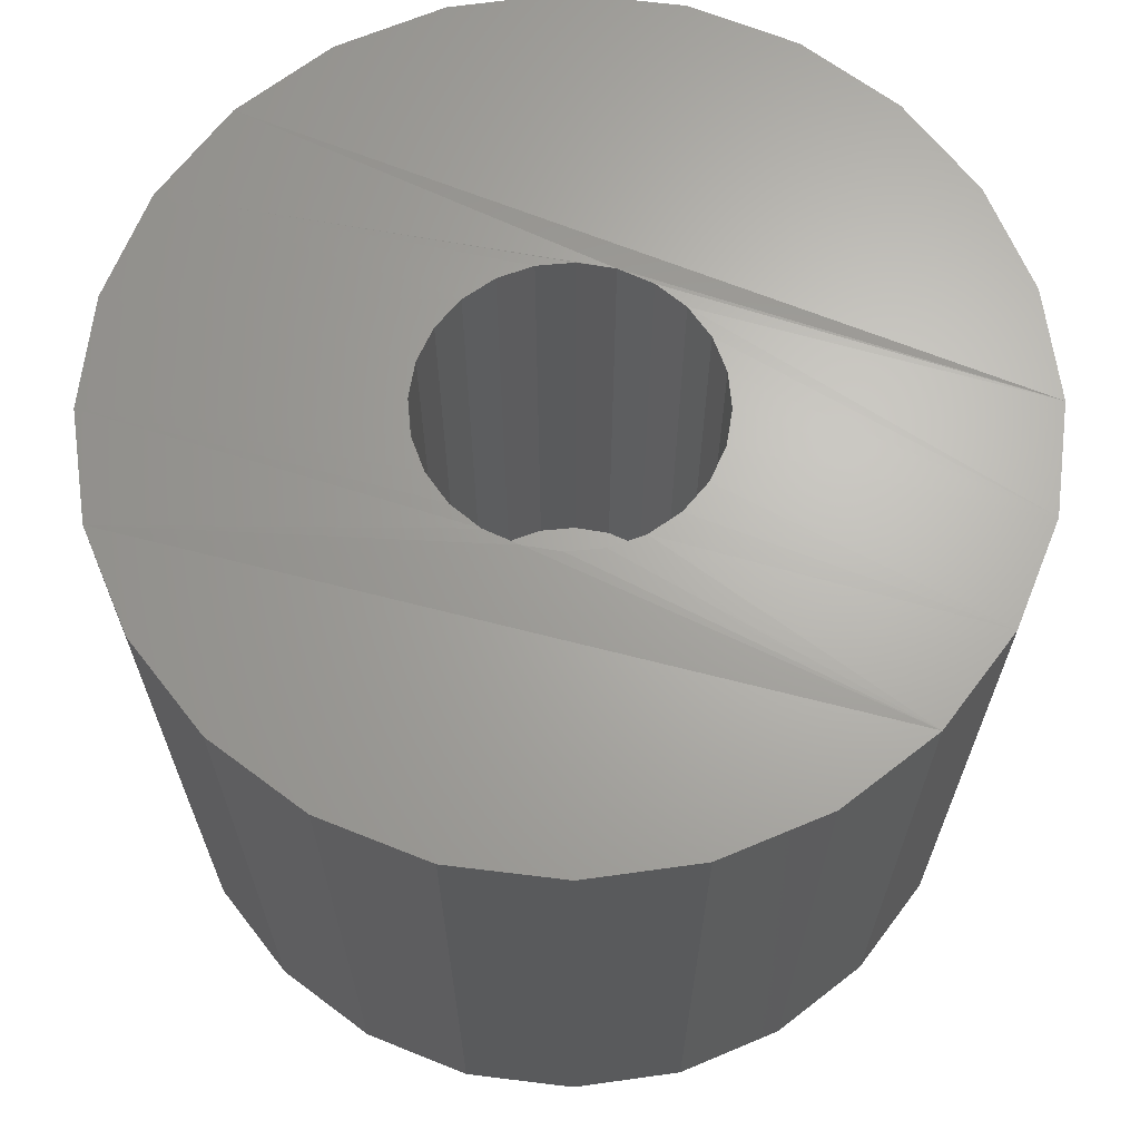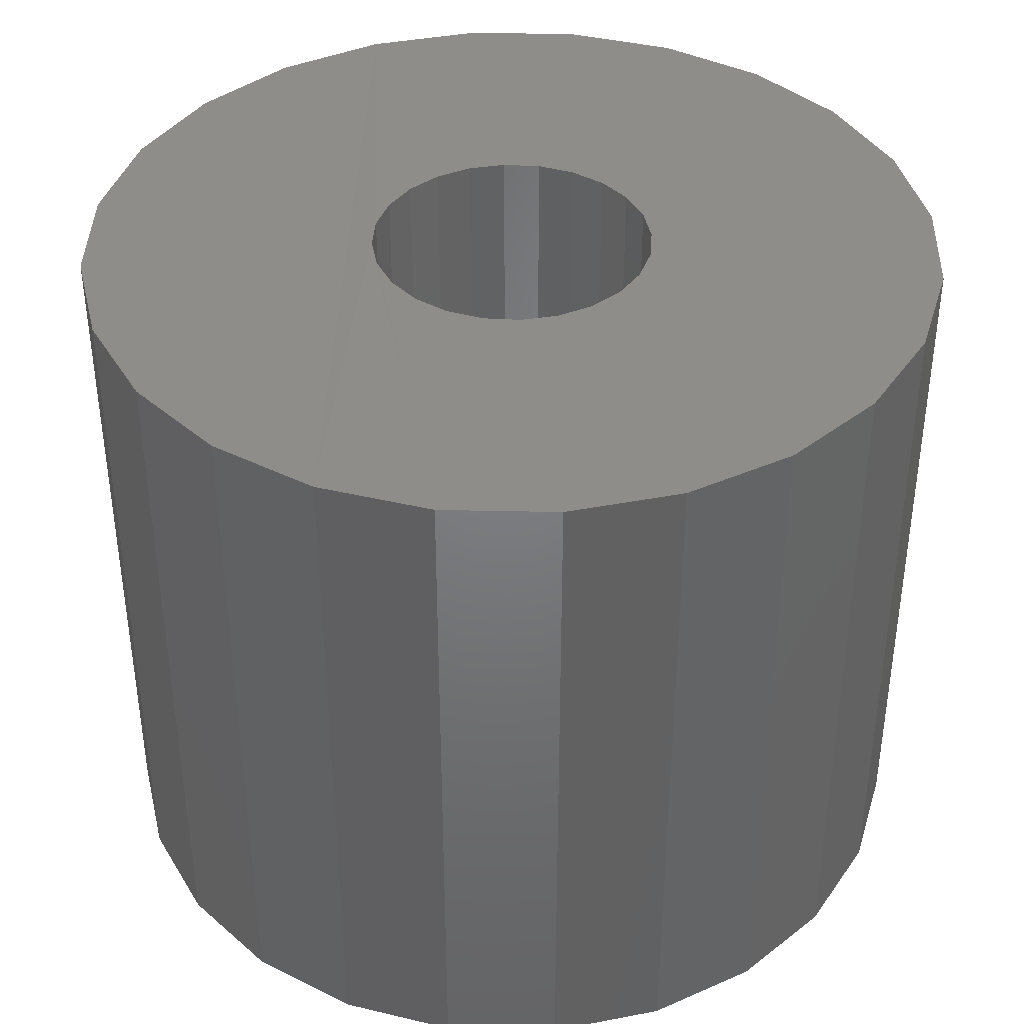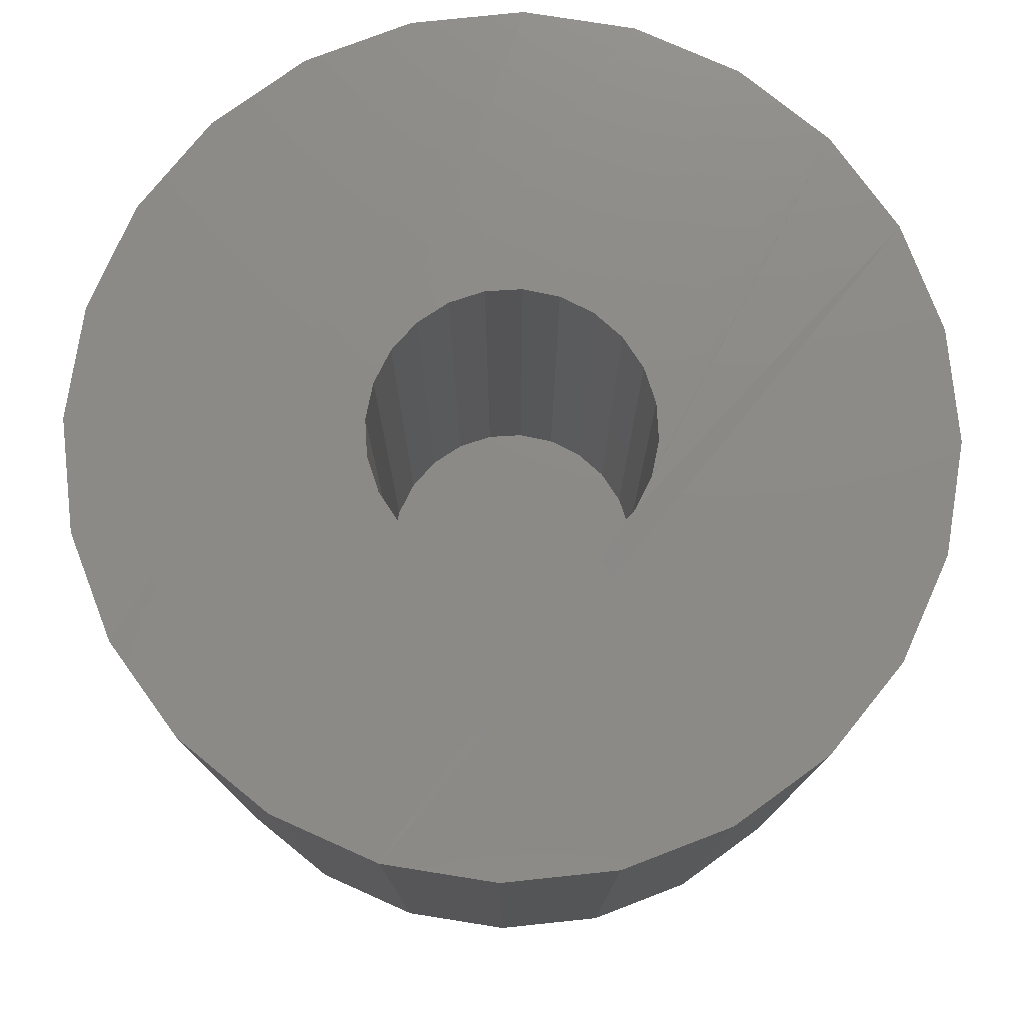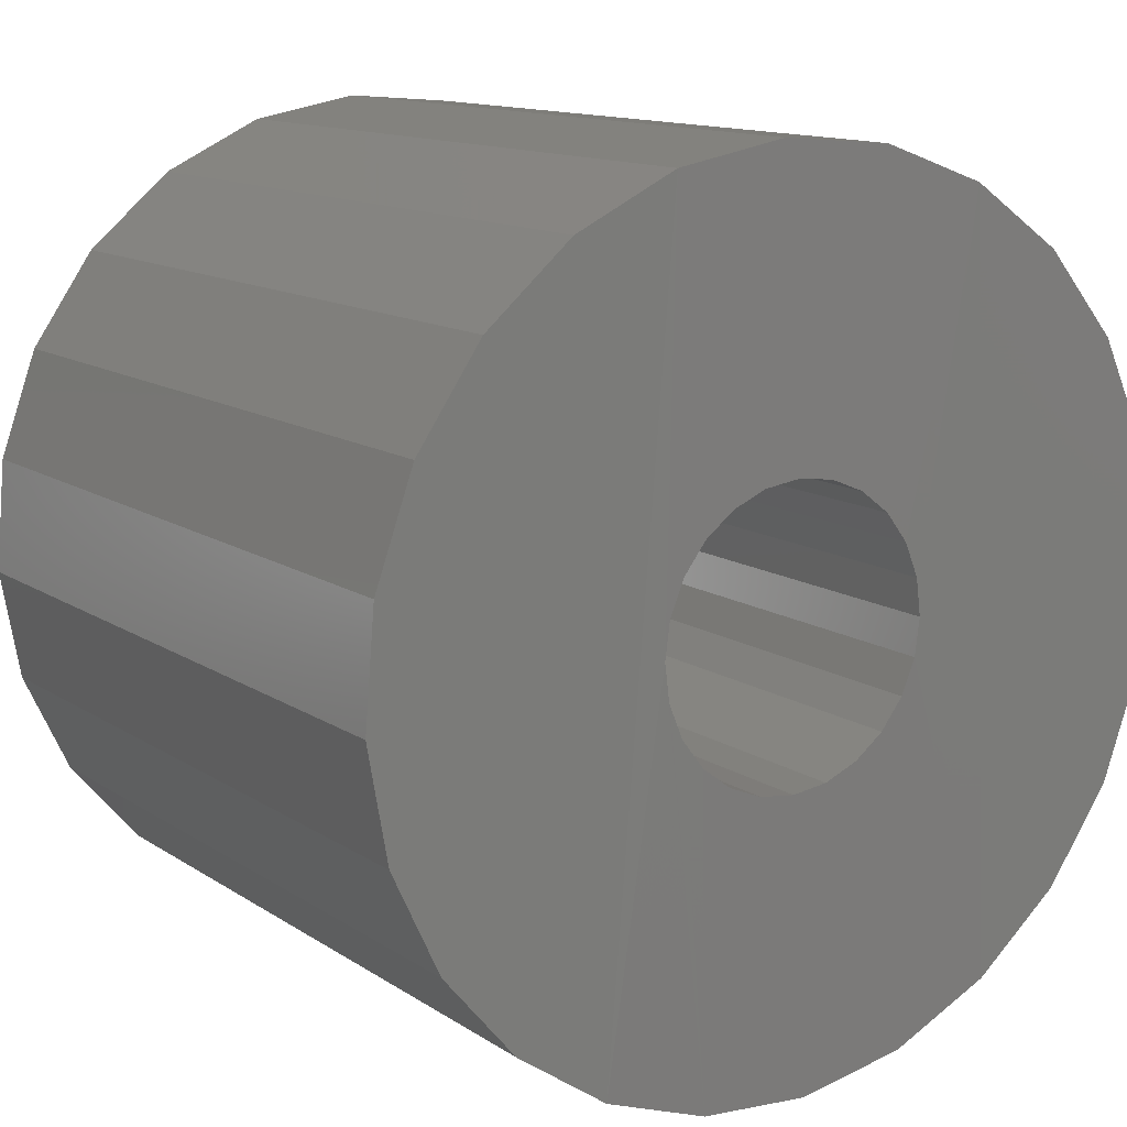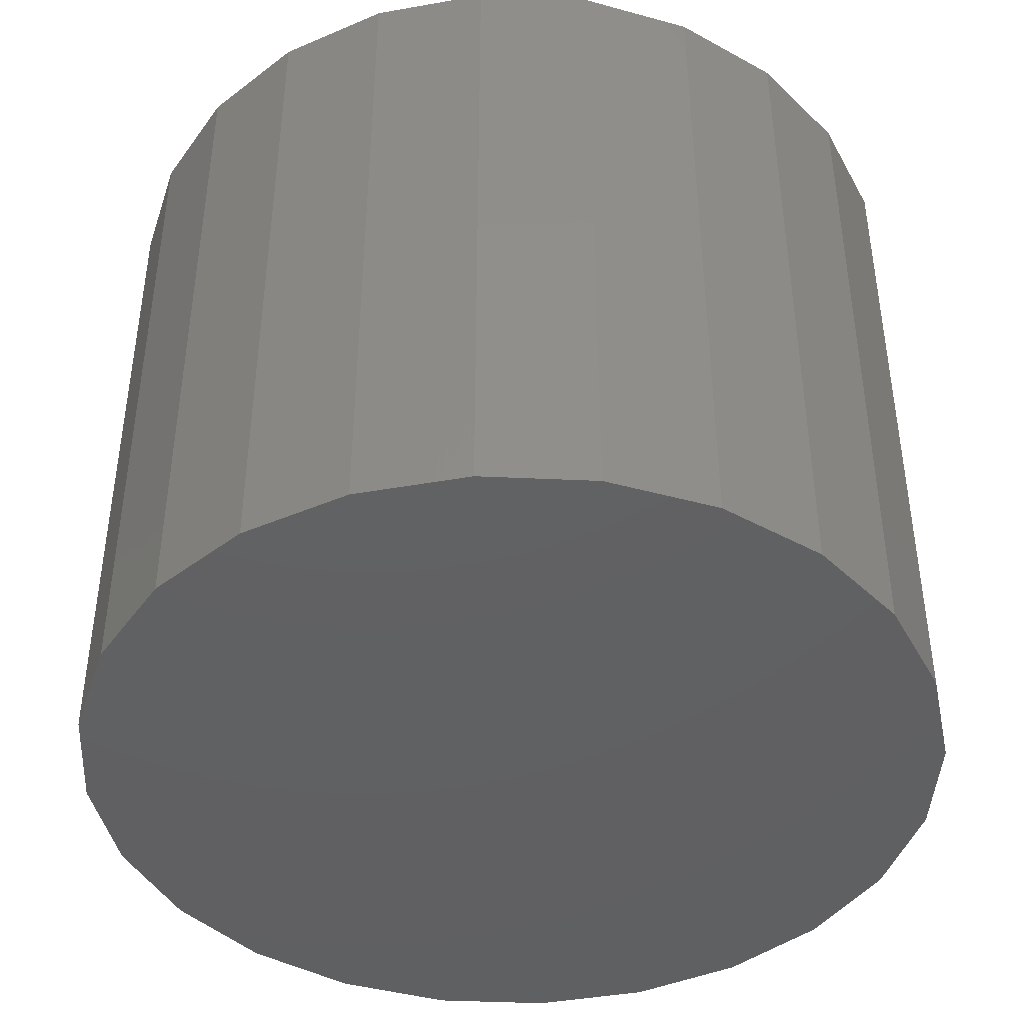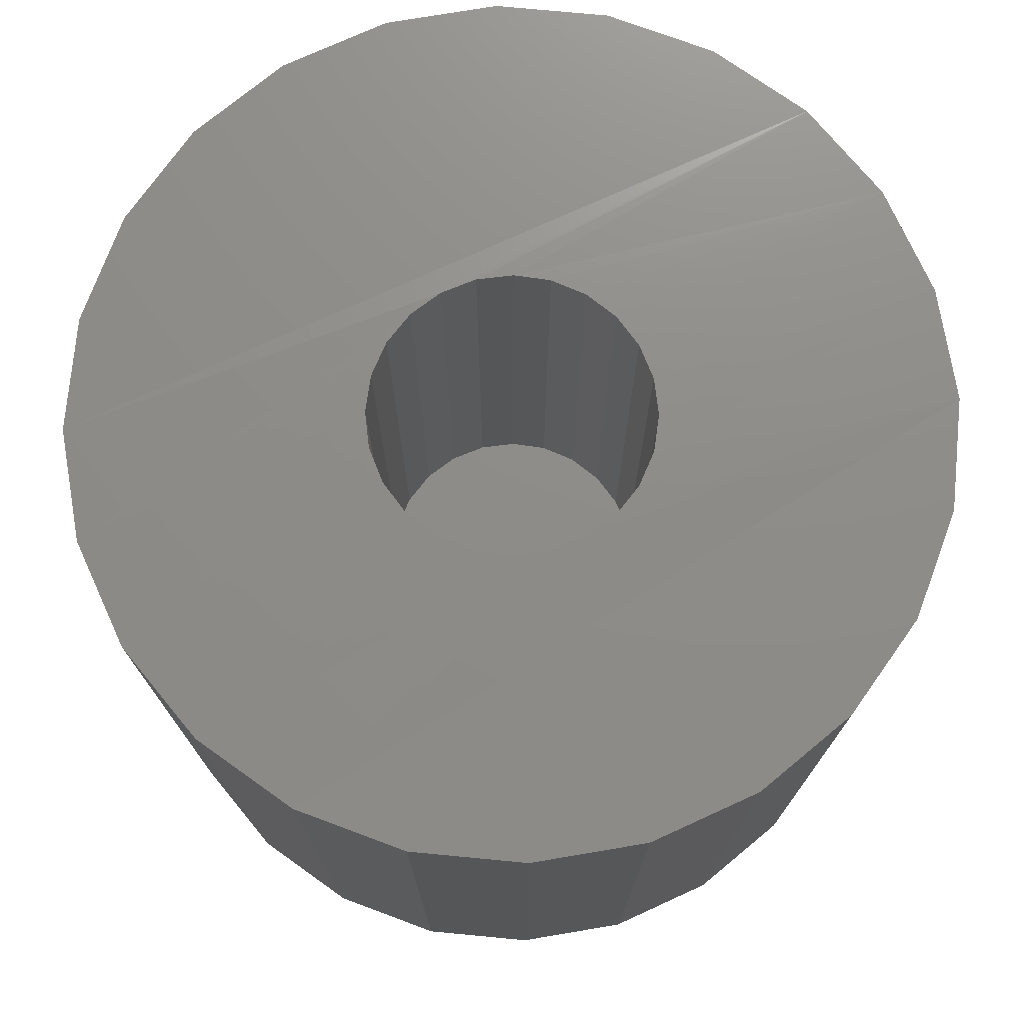
<metadata>
{"format":"stl","ext":"stl","renderer":"f3d","projection":"perspective","resolution":1024,"background":"white","views":[{"elev":66.1,"azim":107.2,"up":"+Z"},{"elev":39.6,"azim":-3.3,"up":"+Z"},{"elev":77.2,"azim":-145.8,"up":"+Z"},{"elev":12.8,"azim":-34.4,"up":"+Y"},{"elev":-42.9,"azim":-82.9,"up":"+Z"},{"elev":74.6,"azim":60.6,"up":"+Z"}]}
</metadata>
<code>
# stl→obj: 96 verts, 188 faces
v 31.3 25.63 0
v 30.62 24.65 7.56
v 30.62 24.65 0
v 31.3 25.63 7.56
v 29.7 23.87 7.56
v 28.62 23.37 0
v 29.7 23.87 0
v 28.62 23.37 7.56
v 27.44 23.15 0
v 27.44 23.15 7.56
v 26.25 23.25 0
v 26.25 23.25 7.56
v 25.13 23.66 0
v 25.13 23.66 7.56
v 31.81 27.94 0
v 31.71 26.75 7.56
v 31.71 26.75 0
v 31.81 27.94 7.56
v 24.14 24.34 0
v 24.14 24.34 7.56
v 23.37 25.26 7.56
v 23.37 25.26 0
v 22.86 26.34 7.56
v 22.86 26.34 0
v 25.78 27.34 1.6
v 25.78 28.12 1.6
v 25.73 27.73 1.6
v 25.93 26.98 1.6
v 25.93 28.48 1.6
v 26.17 26.67 1.6
v 26.17 28.79 1.6
v 26.48 26.43 1.6
v 26.48 29.03 1.6
v 26.84 26.28 1.6
v 26.84 29.18 1.6
v 27.23 26.23 1.6
v 27.23 29.23 1.6
v 27.62 26.28 1.6
v 27.62 29.18 1.6
v 27.98 26.43 1.6
v 27.98 29.03 1.6
v 28.29 26.67 1.6
v 28.29 28.79 1.6
v 28.53 26.98 1.6
v 28.53 28.48 1.6
v 28.68 27.34 1.6
v 28.68 28.12 1.6
v 28.73 27.73 1.6
v 28.68 28.12 7.582
v 28.73 27.73 7.582
v 23.84 30.81 7.56
v 23.16 29.83 0
v 23.16 29.83 7.56
v 23.84 30.81 0
v 24.76 31.59 0
v 24.76 31.59 7.56
v 26.17 26.67 7.582
v 25.93 26.98 7.582
v 25.84 32.1 7.56
v 27.02 32.31 0
v 25.84 32.1 0
v 27.02 32.31 7.56
v 26.48 26.43 7.582
v 26.84 26.28 7.582
v 26.84 29.18 7.582
v 26.48 29.03 7.582
v 27.23 26.23 7.582
v 22.75 28.71 0
v 22.75 28.71 7.56
v 27.23 29.23 7.582
v 27.62 29.18 7.582
v 25.78 28.12 7.582
v 25.93 28.48 7.582
v 28.21 32.21 0
v 28.21 32.21 7.56
v 25.78 27.34 7.582
v 25.73 27.73 7.582
v 26.17 28.79 7.582
v 27.62 26.28 7.582
v 27.98 26.43 7.582
v 28.29 26.67 7.582
v 28.53 26.98 7.582
v 28.68 27.34 7.582
v 29.33 31.8 7.56
v 30.31 31.12 7.56
v 31.09 30.2 7.56
v 31.59 29.12 7.56
v 22.65 27.52 7.56
v 27.98 29.03 7.582
v 28.29 28.79 7.582
v 28.53 28.48 7.582
v 30.31 31.12 0
v 31.09 30.2 0
v 22.65 27.52 0
v 29.33 31.8 0
v 31.59 29.12 0
f 1 2 3
f 2 1 4
f 5 6 7
f 6 5 8
f 2 7 3
f 7 2 5
f 8 9 6
f 9 8 10
f 10 11 9
f 11 10 12
f 12 13 11
f 13 12 14
f 15 16 17
f 16 15 18
f 14 19 13
f 19 14 20
f 17 4 1
f 4 17 16
f 21 19 20
f 19 21 22
f 23 22 21
f 22 23 24
f 25 26 27
f 26 25 28
f 26 28 29
f 29 28 30
f 29 30 31
f 31 30 32
f 31 32 33
f 33 32 34
f 33 34 35
f 35 34 36
f 35 36 37
f 37 36 38
f 37 38 39
f 39 38 40
f 39 40 41
f 41 40 42
f 41 42 43
f 43 42 44
f 43 44 45
f 45 44 46
f 45 46 47
f 47 46 48
f 49 48 50
f 48 49 47
f 51 52 53
f 52 51 54
f 51 55 54
f 55 51 56
f 28 57 30
f 57 28 58
f 59 60 61
f 60 59 62
f 63 34 32
f 34 63 64
f 65 33 35
f 33 65 66
f 64 36 34
f 36 64 67
f 53 68 69
f 68 53 52
f 70 35 37
f 35 70 65
f 71 37 39
f 37 71 70
f 29 72 26
f 72 29 73
f 62 74 60
f 74 62 75
f 27 76 25
f 76 27 77
f 31 73 29
f 73 31 78
f 67 38 36
f 38 67 79
f 79 40 38
f 40 79 80
f 12 77 14
f 77 12 76
f 76 12 58
f 58 12 57
f 57 12 63
f 63 12 10
f 63 10 64
f 64 10 67
f 67 10 79
f 79 10 8
f 79 8 80
f 80 8 81
f 81 8 82
f 82 8 83
f 83 8 5
f 83 5 50
f 50 5 84
f 84 5 85
f 85 5 2
f 85 2 86
f 86 2 4
f 86 4 87
f 87 4 16
f 87 16 18
f 23 69 88
f 69 23 53
f 53 23 21
f 53 21 51
f 51 21 20
f 51 20 56
f 56 20 14
f 56 14 59
f 59 14 77
f 59 77 72
f 59 72 73
f 59 73 62
f 62 73 78
f 62 78 66
f 62 66 65
f 62 65 70
f 62 70 75
f 75 70 71
f 75 71 89
f 75 89 90
f 75 90 84
f 84 90 91
f 84 91 49
f 84 49 50
f 90 41 43
f 41 90 89
f 25 58 28
f 58 25 76
f 92 86 93
f 86 92 85
f 89 39 41
f 39 89 71
f 68 24 94
f 24 68 52
f 24 52 22
f 22 52 54
f 22 54 19
f 19 54 55
f 19 55 13
f 13 55 61
f 13 61 11
f 11 61 60
f 11 60 9
f 9 60 74
f 9 74 6
f 6 74 95
f 6 95 7
f 7 95 92
f 7 92 3
f 3 92 93
f 3 93 1
f 1 93 96
f 1 96 17
f 17 96 15
f 66 31 33
f 31 66 78
f 69 94 88
f 94 69 68
f 82 42 81
f 42 82 44
f 50 46 83
f 46 50 48
f 57 32 30
f 32 57 63
f 88 24 23
f 24 88 94
f 91 47 49
f 47 91 45
f 90 45 91
f 45 90 43
f 26 77 27
f 77 26 72
f 80 42 40
f 42 80 81
f 56 61 55
f 61 56 59
f 75 95 74
f 95 75 84
f 84 92 95
f 92 84 85
f 93 87 96
f 87 93 86
f 96 18 15
f 18 96 87
f 83 44 82
f 44 83 46

</code>
